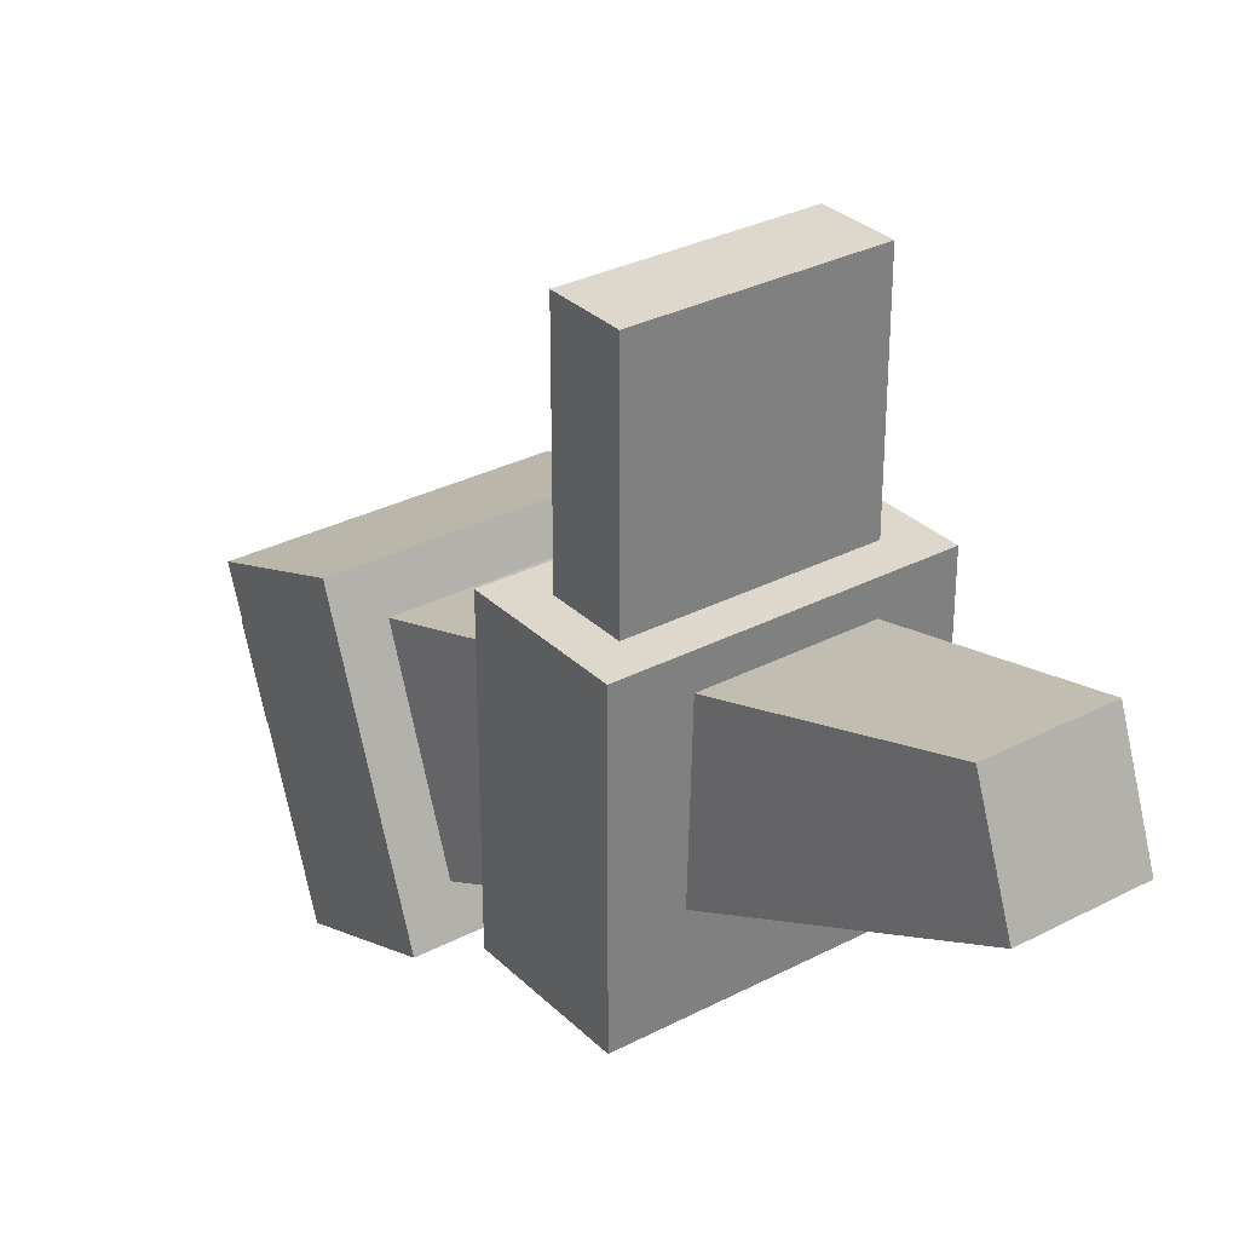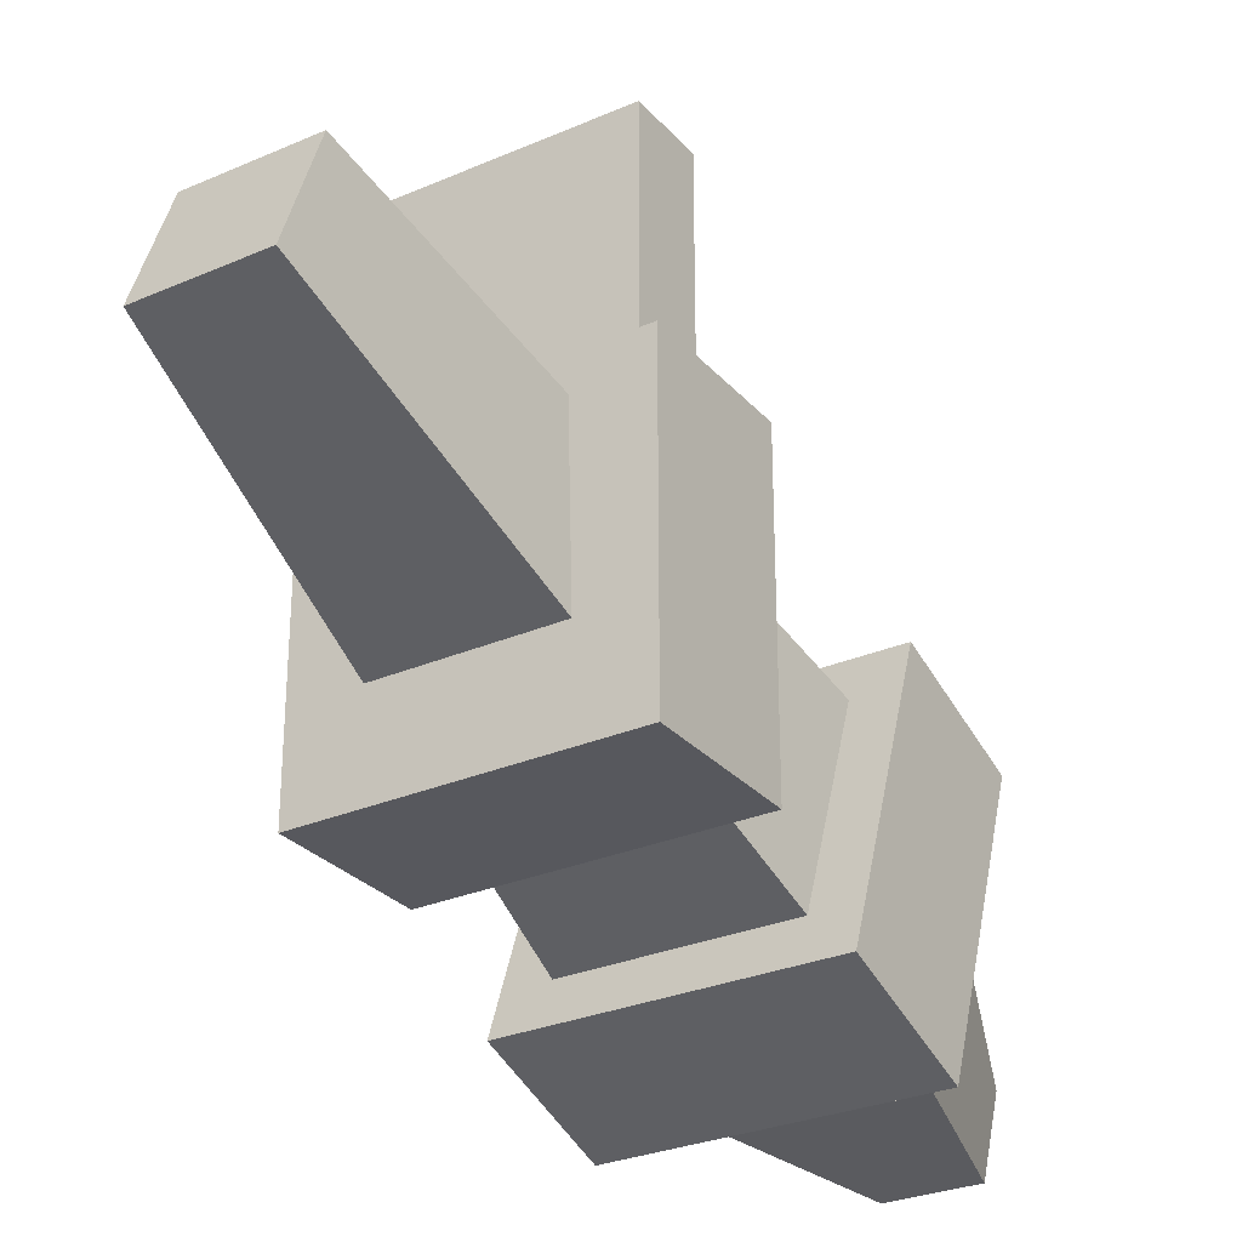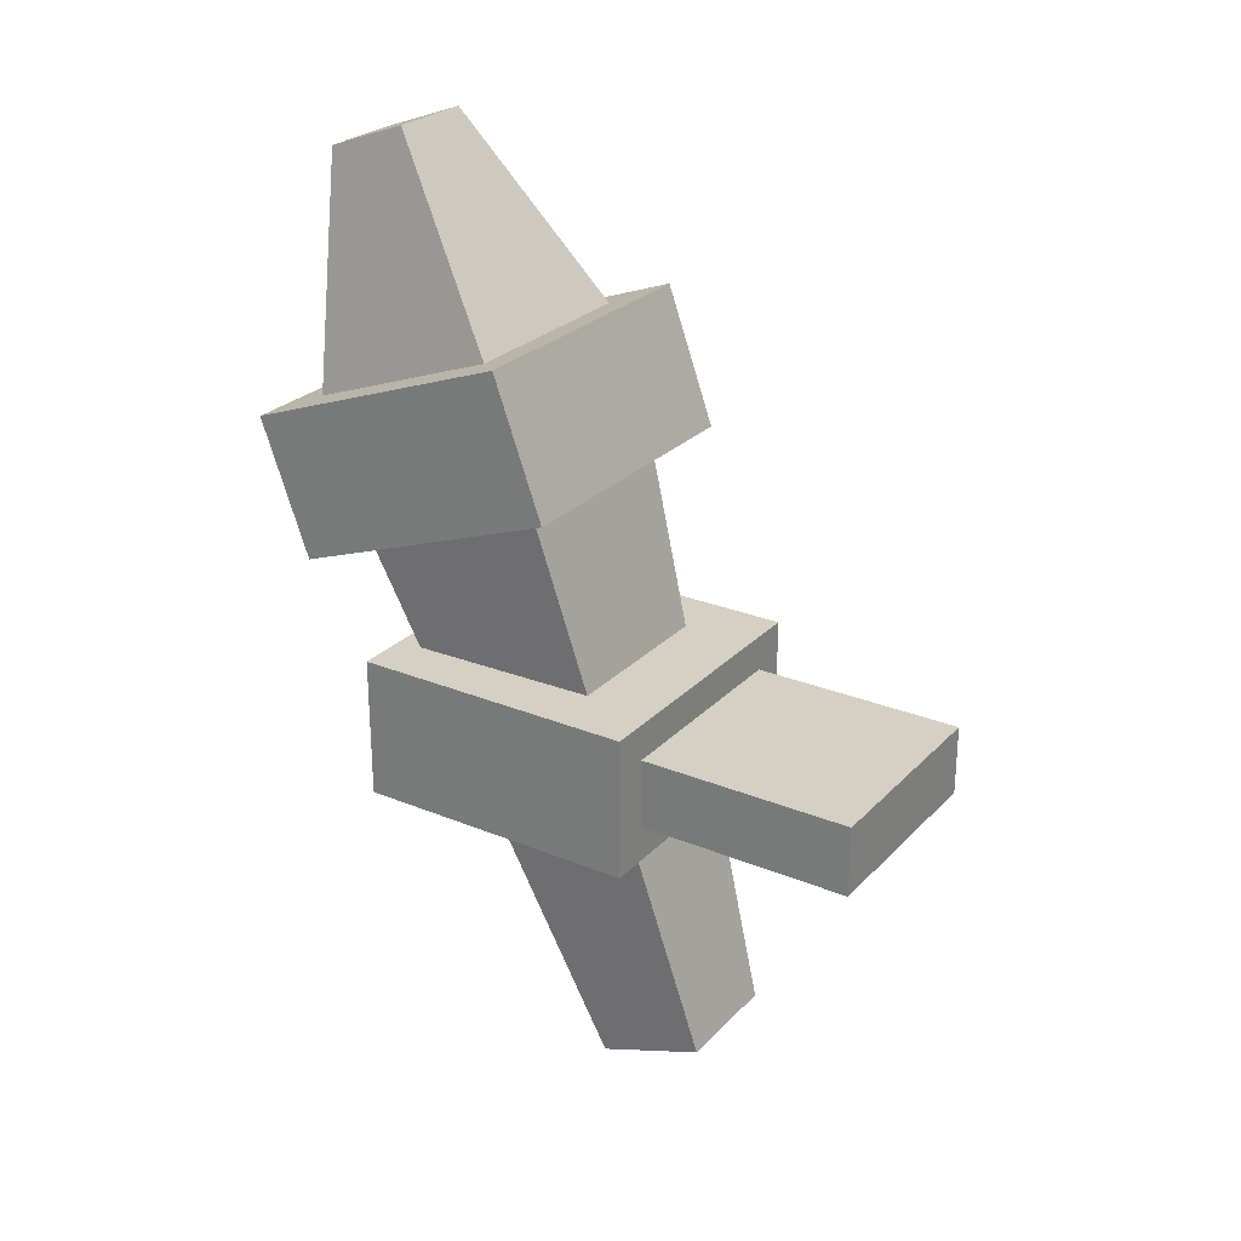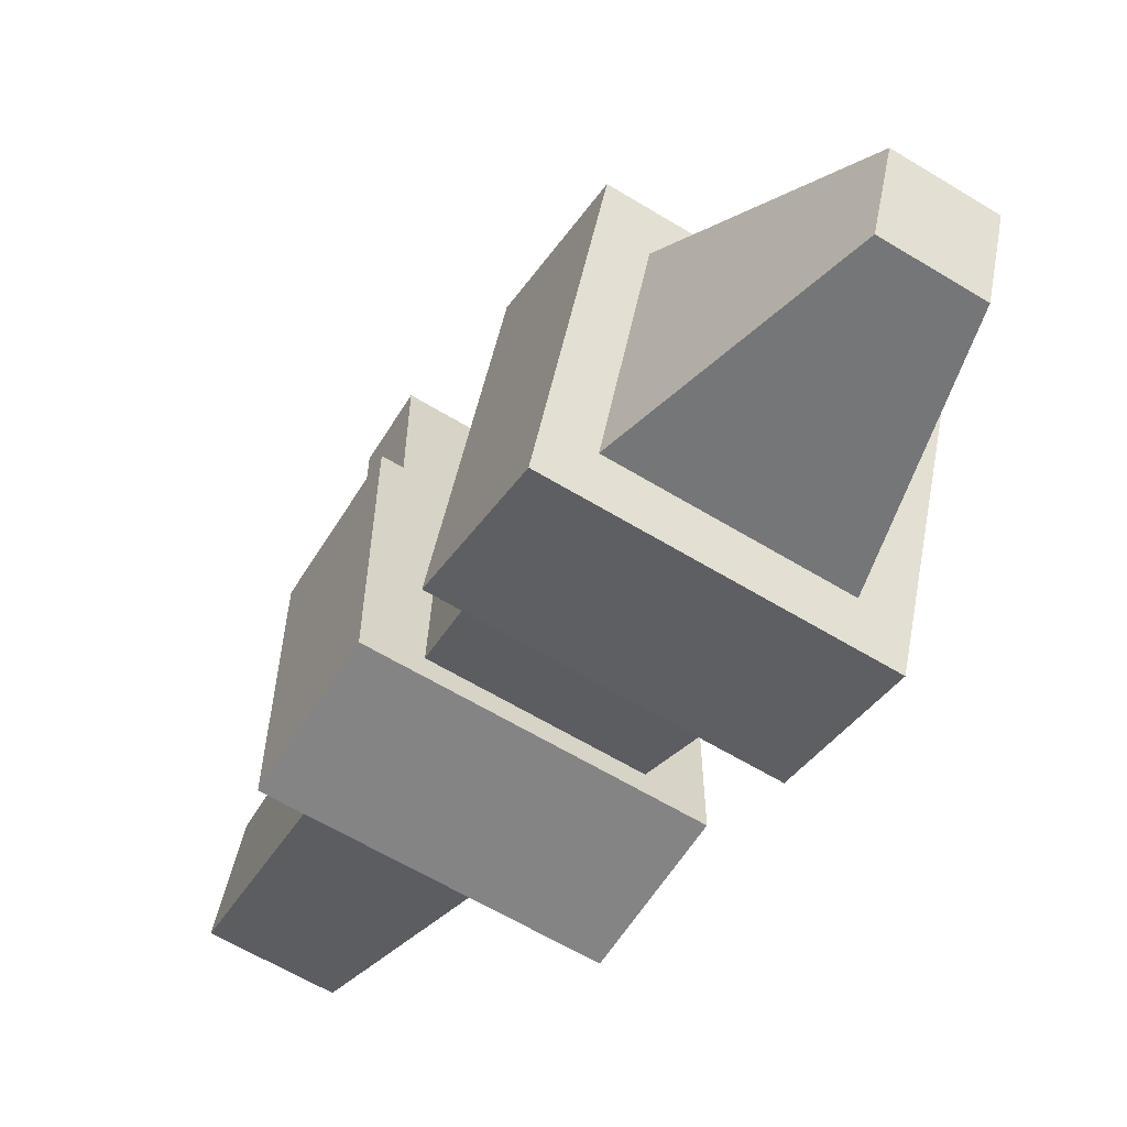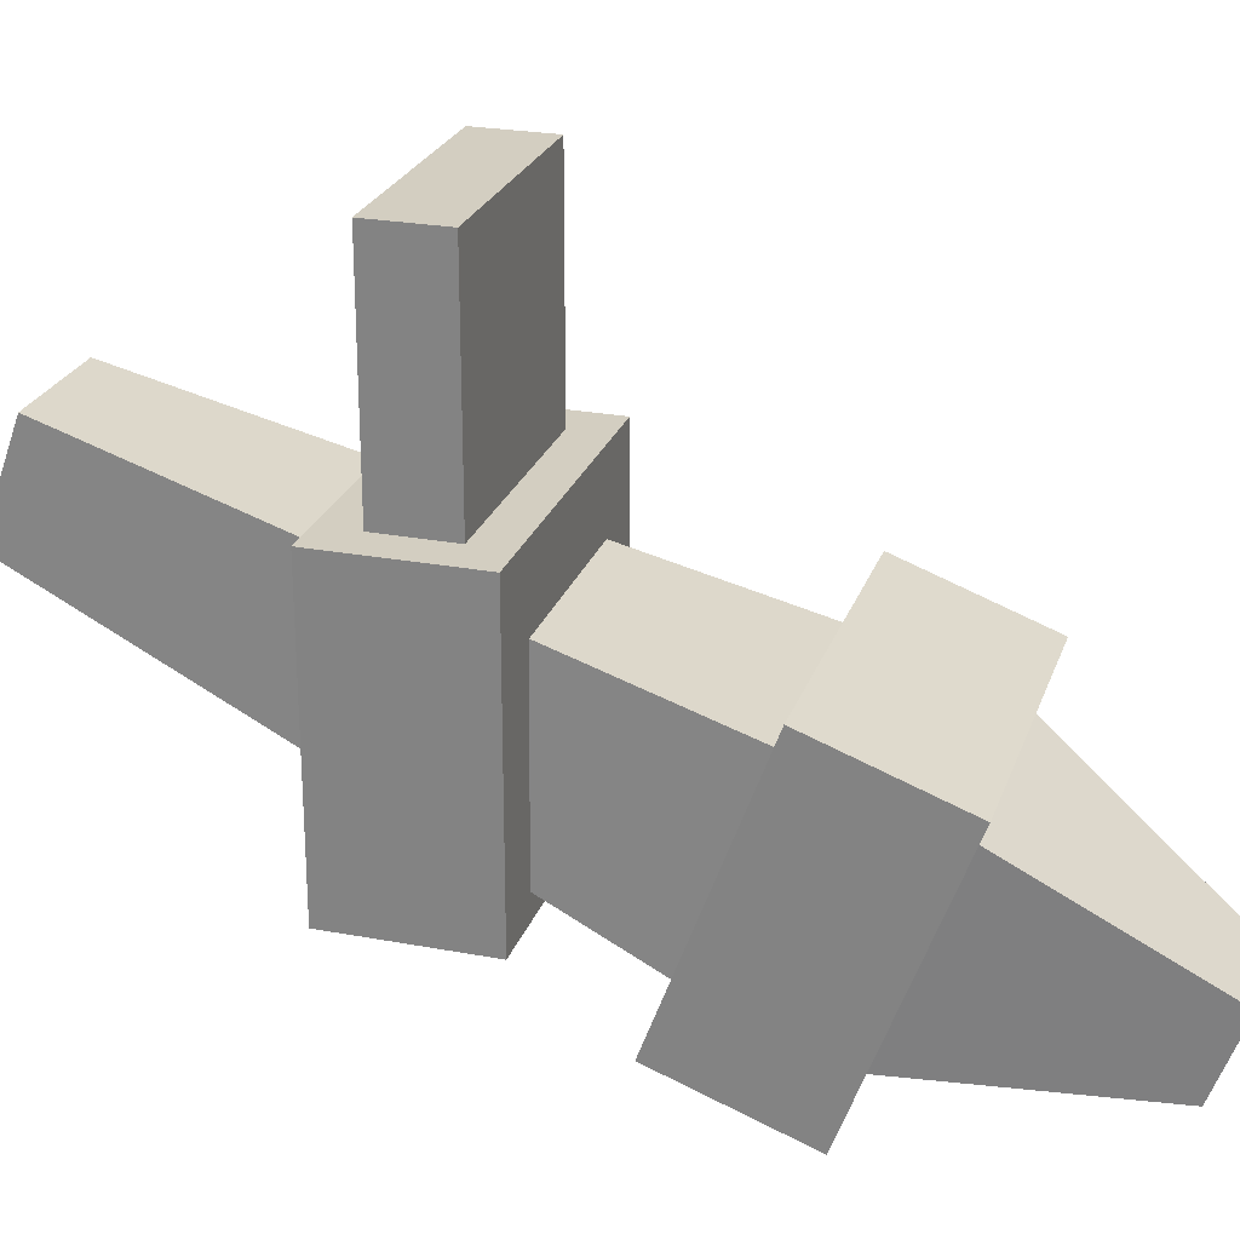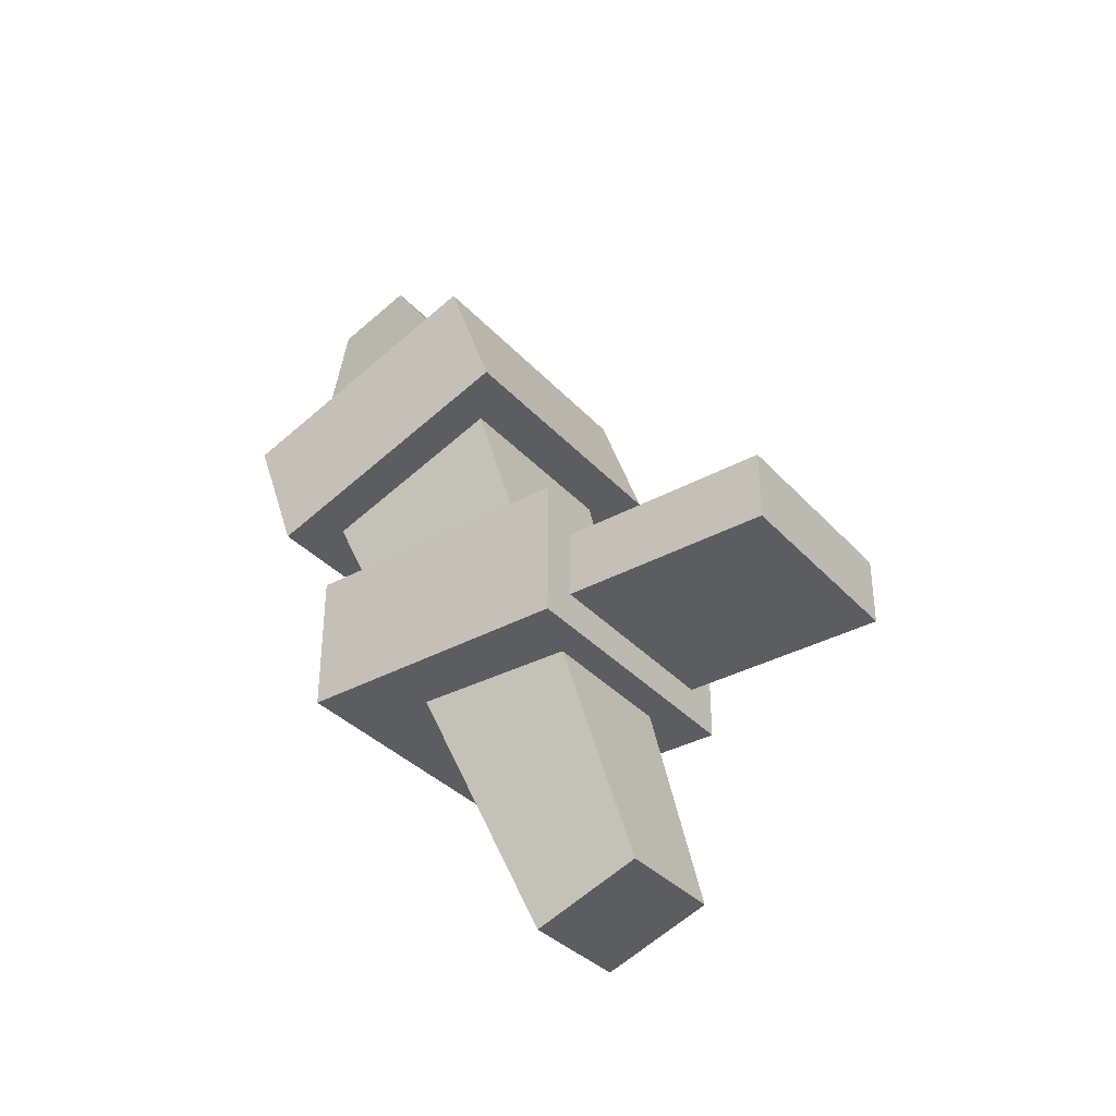
<metadata>
{"format":"obj","ext":"obj","renderer":"f3d","projection":"perspective","resolution":1024,"background":"white","views":[{"elev":31.1,"azim":-36.7,"up":"+Z"},{"elev":-28.9,"azim":32.8,"up":"+Z"},{"elev":26.2,"azim":-57.0,"up":"+Y"},{"elev":-61.3,"azim":148.1,"up":"+Z"},{"elev":24.9,"azim":107.0,"up":"+Z"},{"elev":-35.6,"azim":-54.0,"up":"+Y"}]}
</metadata>
<code>
g torch_002
v 6.165 7.577 9.374
v 6.085 7.55 9.299
v 6.085 7.577 9.374
v 6.165 7.55 9.299
v 6.225 7.974 9.294
v 6.225 7.999 9.072
v 6.225 7.905 9.106
v 6.225 8.068 9.259
v 6.225 7.905 9.106
v 6.025 7.999 9.072
v 6.025 7.905 9.106
v 6.225 7.999 9.072
v 6.025 7.905 9.106
v 6.025 8.068 9.259
v 6.025 7.974 9.294
v 6.025 7.999 9.072
v 6.025 7.974 9.294
v 6.225 8.068 9.259
v 6.225 7.974 9.294
v 6.025 8.068 9.259
v 6.225 7.974 9.294
v 6.055 7.964 9.265
v 6.025 7.974 9.294
v 6.195 7.964 9.265
v 6.055 7.916 9.134
v 6.025 7.905 9.106
v 6.195 7.916 9.134
v 6.225 7.905 9.106
v 6.195 7.964 9.265
v 6.085 7.577 9.374
v 6.055 7.964 9.265
v 6.165 7.577 9.374
v 6.055 7.964 9.265
v 6.085 7.55 9.299
v 6.055 7.916 9.134
v 6.085 7.577 9.374
v 6.055 7.916 9.134
v 6.165 7.55 9.299
v 6.195 7.916 9.134
v 6.085 7.55 9.299
v 6.195 7.916 9.134
v 6.165 7.577 9.374
v 6.195 7.964 9.265
v 6.165 7.55 9.299
v 6.225 8.068 9.259
v 6.195 8.01 9.1
v 6.225 7.999 9.072
v 6.195 8.058 9.231
v 6.055 8.01 9.1
v 6.025 7.999 9.072
v 6.055 8.058 9.231
v 6.025 8.068 9.259
v 6.225 7.842 9.35
v 6.025 7.842 9.15
v 6.225 7.842 9.15
v 6.025 7.842 9.35
v 6.225 7.742 9.35
v 6.025 7.742 9.15
v 6.025 7.742 9.35
v 6.225 7.742 9.15
v 6.225 7.842 9.35
v 6.225 7.742 9.15
v 6.225 7.742 9.35
v 6.225 7.842 9.15
v 6.225 7.842 9.15
v 6.025 7.742 9.15
v 6.225 7.742 9.15
v 6.025 7.842 9.15
v 6.025 7.842 9.15
v 6.025 7.742 9.35
v 6.025 7.742 9.15
v 6.025 7.842 9.35
v 6.05 7.817 9.5
v 6.2 7.767 9.5
v 6.05 7.767 9.5
v 6.2 7.817 9.5
v 6.225 7.842 9.35
v 6.05 7.817 9.35
v 6.025 7.842 9.35
v 6.2 7.817 9.35
v 6.05 7.767 9.35
v 6.025 7.742 9.35
v 6.2 7.767 9.35
v 6.225 7.742 9.35
v 6.2 7.817 9.35
v 6.05 7.817 9.5
v 6.05 7.817 9.35
v 6.2 7.817 9.5
v 6.05 7.817 9.35
v 6.05 7.767 9.5
v 6.05 7.767 9.35
v 6.05 7.817 9.5
v 6.05 7.767 9.35
v 6.2 7.767 9.5
v 6.2 7.767 9.35
v 6.05 7.767 9.5
v 6.2 7.767 9.35
v 6.2 7.817 9.5
v 6.2 7.817 9.35
v 6.2 7.767 9.5
v 6.155 8.185 9.142
v 6.095 8.164 9.086
v 6.155 8.164 9.086
v 6.095 8.185 9.142
v 6.195 8.058 9.231
v 6.155 8.164 9.086
v 6.195 8.01 9.1
v 6.155 8.185 9.142
v 6.195 8.01 9.1
v 6.095 8.164 9.086
v 6.055 8.01 9.1
v 6.155 8.164 9.086
v 6.055 8.01 9.1
v 6.095 8.185 9.142
v 6.055 8.058 9.231
v 6.095 8.164 9.086
v 6.055 8.058 9.231
v 6.155 8.185 9.142
v 6.195 8.058 9.231
v 6.095 8.185 9.142
g torch_002_0
f 3 2 1
f 4 1 2
f 7 6 5
f 8 5 6
f 11 10 9
f 12 9 10
f 15 14 13
f 16 13 14
f 19 18 17
f 20 17 18
f 23 22 21
f 24 21 22
f 22 23 25
f 26 25 23
f 25 26 27
f 28 27 26
f 21 24 28
f 27 28 24
f 31 30 29
f 32 29 30
f 35 34 33
f 36 33 34
f 39 38 37
f 40 37 38
f 43 42 41
f 44 41 42
f 47 46 45
f 48 45 46
f 46 47 49
f 50 49 47
f 49 50 51
f 52 51 50
f 45 48 52
f 51 52 48
f 55 54 53
f 56 53 54
f 59 58 57
f 60 57 58
f 63 62 61
f 64 61 62
f 67 66 65
f 68 65 66
f 71 70 69
f 72 69 70
f 75 74 73
f 76 73 74
f 79 78 77
f 80 77 78
f 78 79 81
f 82 81 79
f 81 82 83
f 84 83 82
f 77 80 84
f 83 84 80
f 87 86 85
f 88 85 86
f 91 90 89
f 92 89 90
f 95 94 93
f 96 93 94
f 99 98 97
f 100 97 98
g torch_002_1
f 103 102 101
f 104 101 102
f 107 106 105
f 108 105 106
f 111 110 109
f 112 109 110
f 115 114 113
f 116 113 114
f 119 118 117
f 120 117 118

</code>
